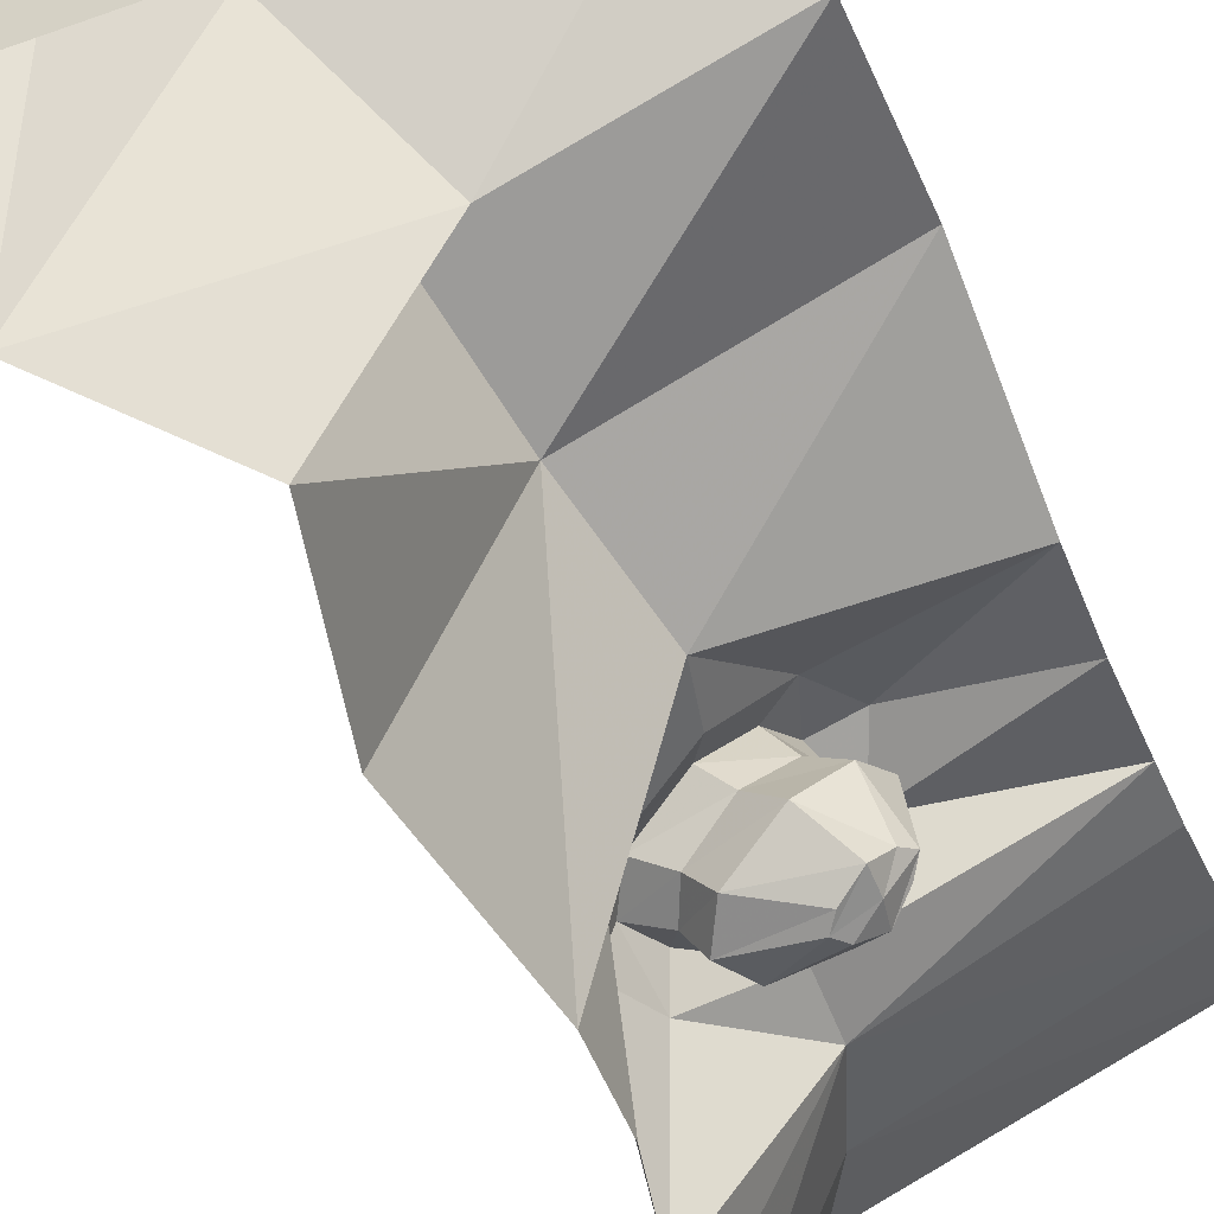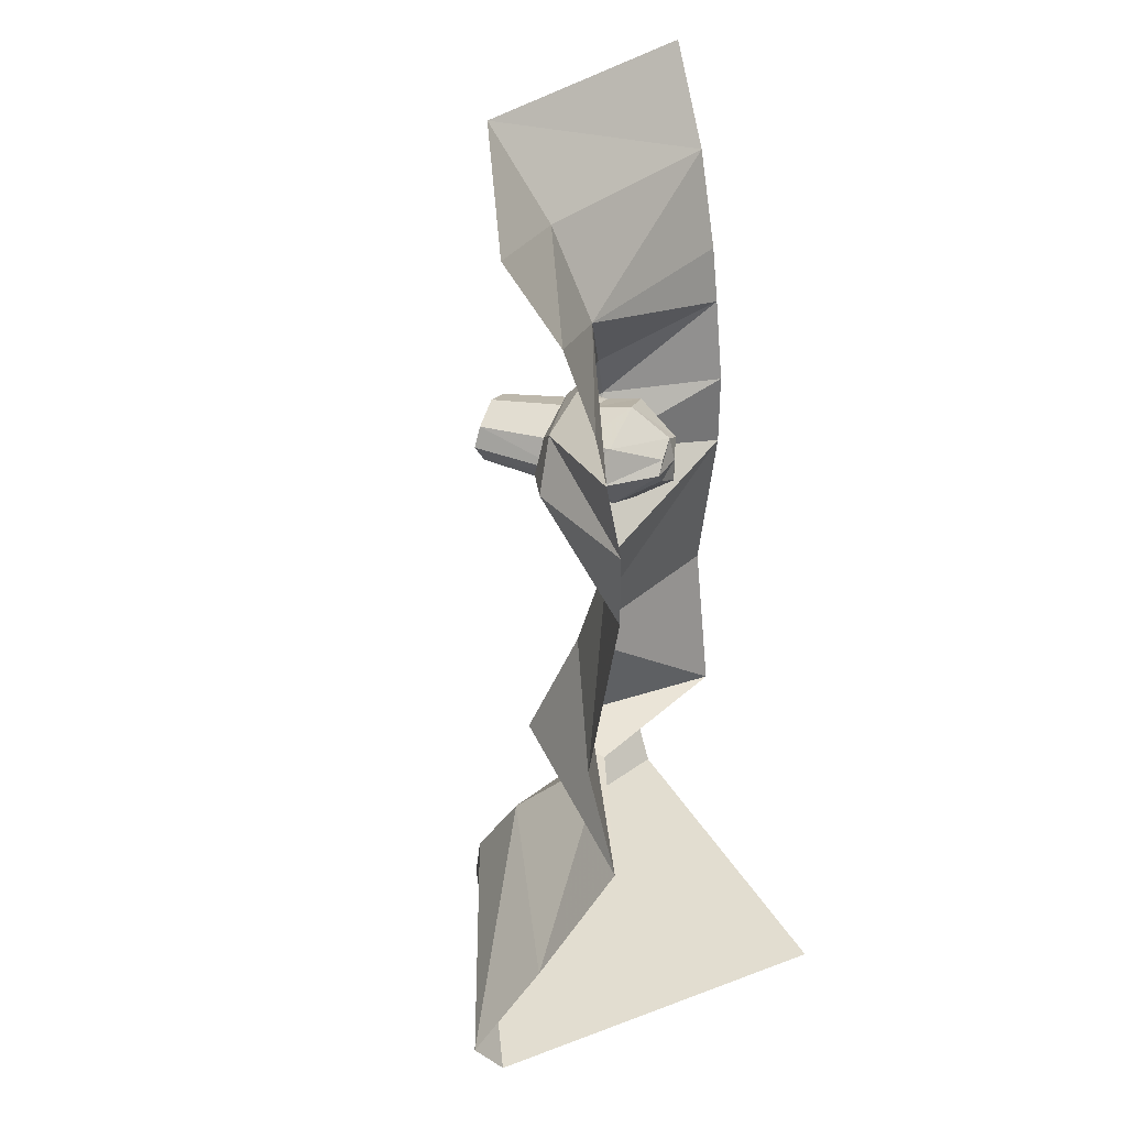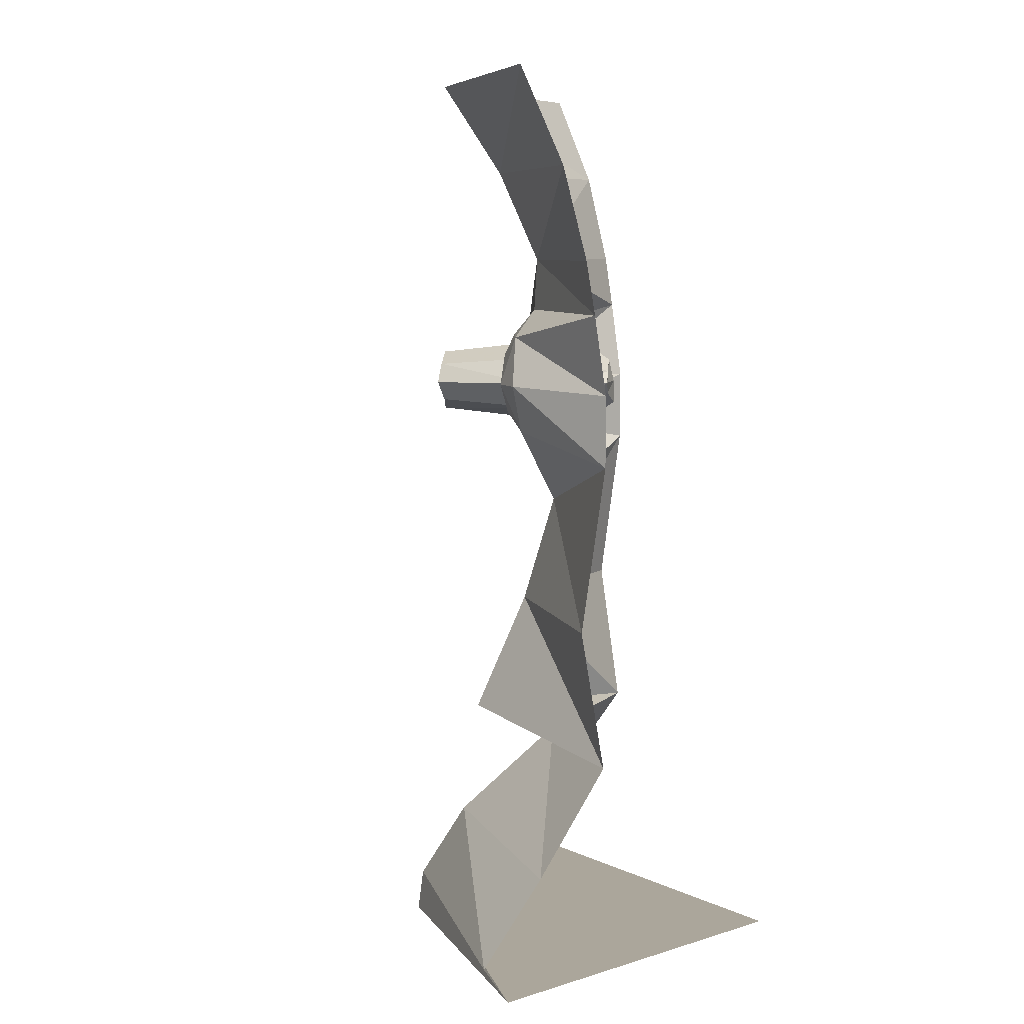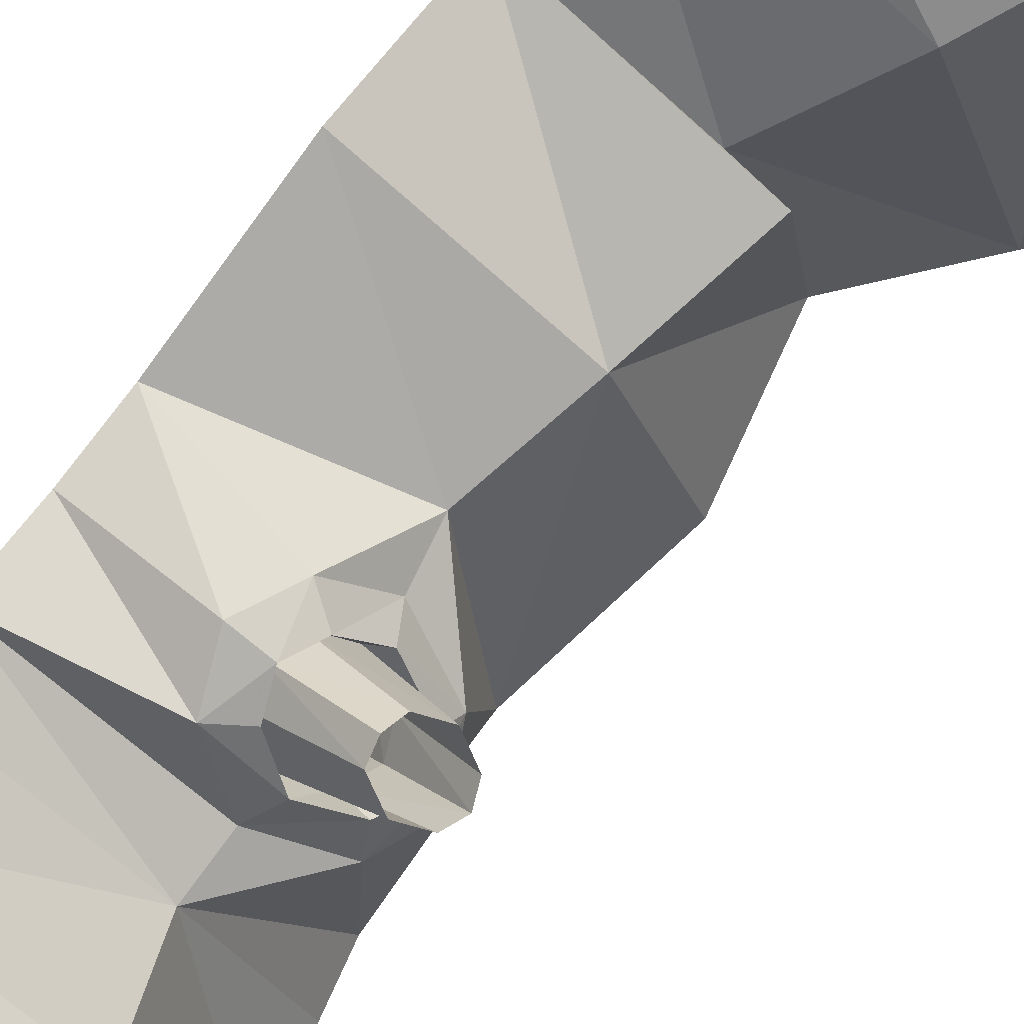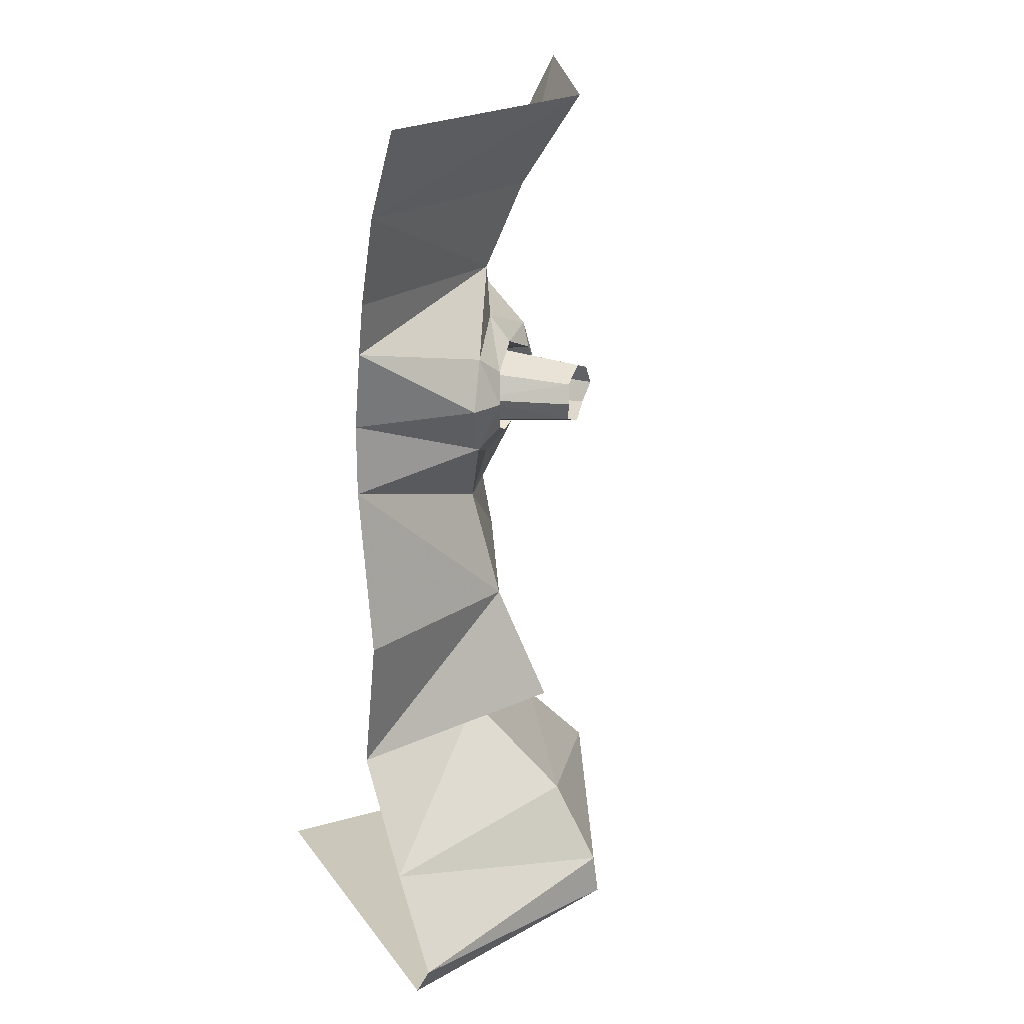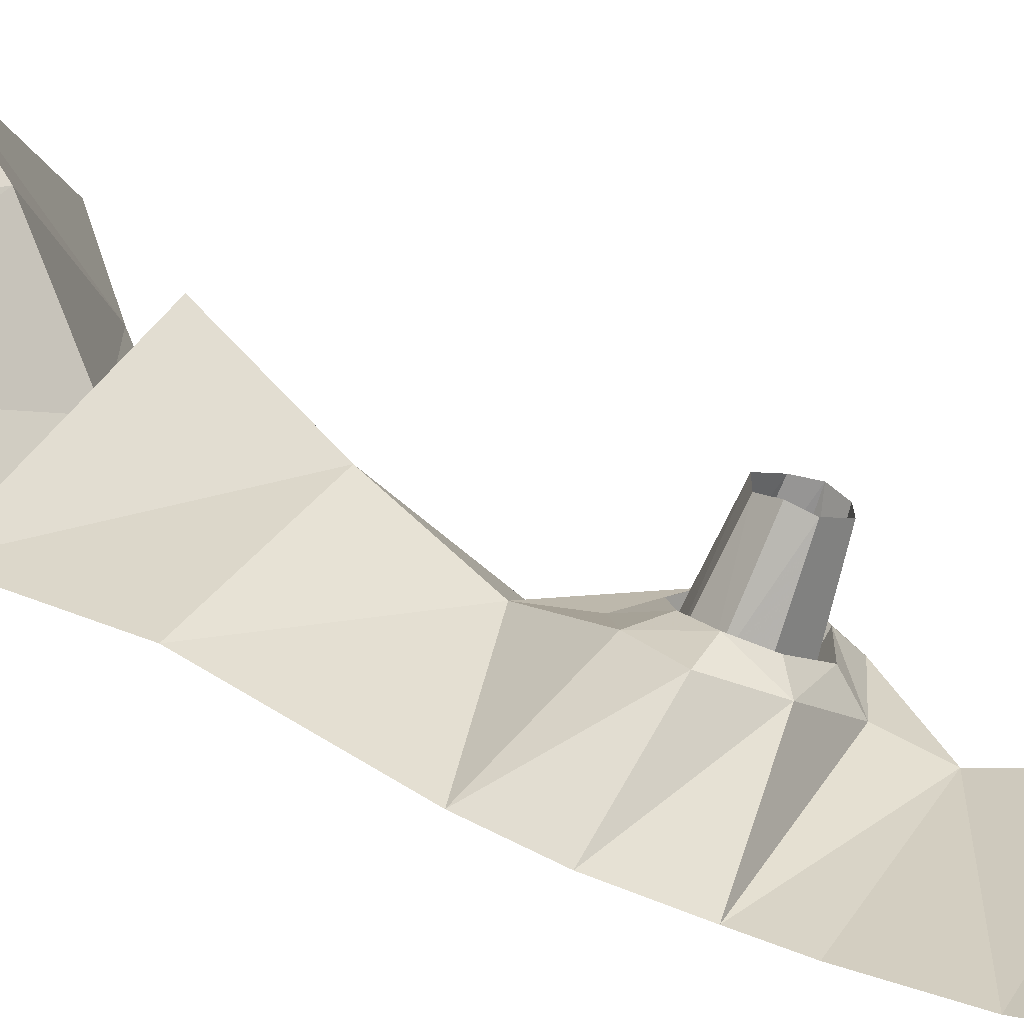
<metadata>
{"format":"obj","ext":"obj","renderer":"f3d","projection":"perspective","resolution":1024,"background":"white","views":[{"elev":-52.7,"azim":21.2,"up":"+Z"},{"elev":35.2,"azim":63.8,"up":"+Y"},{"elev":8.0,"azim":50.7,"up":"+Y"},{"elev":79.0,"azim":-143.2,"up":"+Z"},{"elev":21.7,"azim":-116.6,"up":"+Y"},{"elev":56.1,"azim":118.5,"up":"+Z"}]}
</metadata>
<code>
v 0.5 -1.133 0.04688
v 0.5 -0.7969 -0.01562
v 0.1641 -0.9062 -0.1641
v 0.1094 -1.133 -0.125
v 0.5 -1.43 -0.01562
v 0.04688 -1.383 -0.03906
v 0.1641 -1.43 -0.1641
v 0.5 -1.633 0.1562
v 0.02344 -1.625 -0.01562
v 0.5 -1.789 0.3047
v -0.0625 -1.789 0.03906
v 0.5 -1.875 0.2422
v -0.07031 -1.875 0.04688
v 0.5 -1.875 -0.5
v -0.2422 -1.875 -0.5
v -0.3047 -1.789 -0.5
v -0.1562 -1.633 -0.5
v 0.01562 -1.43 -0.5
v -0.04688 -1.133 -0.5
v 0.01562 -0.7969 -0.5
v 0.01562 -0.7422 -0.2188
v 0.01562 -0.6484 -0.5
v -0.03125 -0.6406 -0.25
v -0.01562 -0.4844 -0.5
v 0.007812 -0.5391 -0.2188
v 0.1328 -0.375 -0.1406
v -0.03906 -0.375 -0.5
v -0.1016 -0.1875 -0.5
v 0.07031 -0.1875 -0.08594
v -0.01562 0 0
v -0.2109 0 -0.5
v 0.5 -0.375 0.03906
v 0.5 -0.4844 0.01562
v 0.1328 -0.4844 -0.1328
v 0.2188 -0.5391 -0.007812
v 0.5 -0.6484 -0.01562
v 0.2578 -0.6406 0.03125
v 0.2188 -0.7422 -0.02344
v 0.1406 -0.7969 -0.1406
v 0.1094 -0.7422 -0.1094
v 0.02344 -0.7031 -0.1641
v -0.007812 -0.6406 -0.1797
v 0.02344 -0.5781 -0.1641
v 0.2812 -0.6406 -0.08594
v 0.2578 -0.7031 -0.125
v 0.2031 -0.6953 -0.08594
v 0.2188 -0.6406 -0.05469
v 0.2578 -0.5781 -0.1172
v 0.2812 -0.6172 -0.2188
v 0.2969 -0.6406 -0.2031
v 0.2812 -0.6641 -0.2188
v 0.2031 -0.7422 -0.2031
v 0.1484 -0.7266 -0.1484
v 0.1641 -0.7031 -0.03125
v 0.04688 -0.6406 0.07031
v 0.03906 -0.6797 0.04688
v -0.007812 -0.7031 0.007812
v 0.2031 -0.5859 -0.07812
v 0.1953 -0.5391 -0.1953
v 0.25 -0.5938 -0.25
v 0.2578 -0.6406 -0.2578
v 0.2578 -0.6875 -0.2578
v 0.1172 -0.7031 -0.2578
v 0.07812 -0.6953 -0.2031
v 0.1406 -0.5547 -0.1406
v 0.1172 -0.5781 -0.2578
v 0.2188 -0.6172 -0.2812
v 0.2031 -0.6406 -0.2891
v 0.2188 -0.6641 -0.2812
v 0.08594 -0.6406 -0.2734
v 0.05469 -0.6406 -0.2188
v 0.07812 -0.5859 -0.2031
v 0.1875 -0.6406 0.007812
v 0.1641 -0.5781 -0.02344
v 0.1016 -0.5391 -0.1016
v -0.007812 -0.5781 0.007812
v 0.03906 -0.6016 0.05469
v -0.05469 -0.6016 -0.03906
v -0.07031 -0.6406 -0.04688
v -0.05469 -0.6797 -0.03906
v 0.5 -0.1875 0.1016
v 0.5 0 0.2109
f 1 2 3
f 1 3 4
f 1 4 5
f 5 4 6
f 18 6 4
f 18 4 19
f 19 4 20
f 20 4 3
f 5 6 7
f 10 11 12
f 12 11 13
f 12 13 14
f 14 13 15
f 15 13 16
f 16 13 11
f 18 7 6
f 5 7 8
f 8 7 9
f 8 9 10
f 10 9 11
f 16 11 17
f 17 11 9
f 17 9 7
f 17 7 18
f 20 3 21
f 2 38 3
f 3 38 39
f 3 39 21
f 21 39 40
f 21 40 41
f 21 41 42
f 21 42 23
f 73 54 38
f 73 38 37
f 54 40 39
f 54 39 38
f 20 21 22
f 22 21 23
f 36 37 2
f 2 37 38
f 22 23 24
f 24 23 25
f 24 25 26
f 33 26 34
f 33 34 35
f 33 35 36
f 36 35 37
f 25 34 26
f 46 53 40
f 46 40 54
f 46 54 47
f 53 64 41
f 53 41 40
f 64 71 42
f 64 42 41
f 71 72 43
f 71 43 42
f 73 74 58
f 73 58 47
f 73 47 54
f 75 43 72
f 75 72 65
f 75 65 74
f 74 65 58
f 24 26 27
f 32 26 33
f 44 45 46
f 44 46 47
f 44 47 48
f 45 52 53
f 45 53 46
f 47 58 48
f 48 58 59
f 52 63 64
f 52 64 53
f 59 58 65
f 59 65 66
f 63 70 71
f 63 71 64
f 66 65 72
f 66 72 70
f 70 72 71
f 27 26 28
f 28 26 29
f 44 48 49
f 44 49 50
f 44 50 45
f 45 50 51
f 45 51 52
f 48 59 60
f 48 60 49
f 51 62 52
f 52 62 63
f 59 66 67
f 59 67 60
f 62 69 63
f 63 69 70
f 66 70 68
f 66 68 67
f 69 68 70
f 29 26 81
f 81 26 32
f 28 29 30
f 28 30 31
f 46 47 55
f 46 55 56
f 46 56 53
f 46 53 57
f 46 57 56
f 46 56 47
f 47 56 55
f 47 55 58
f 49 60 50
f 50 60 61
f 50 61 51
f 51 61 62
f 60 67 61
f 61 67 68
f 61 68 62
f 62 68 69
f 58 65 76
f 58 76 77
f 58 77 47
f 47 77 55
f 55 77 58
f 58 77 65
f 65 77 76
f 65 76 72
f 65 72 78
f 65 78 76
f 76 78 72
f 72 78 71
f 72 71 79
f 72 79 78
f 78 79 71
f 71 79 64
f 71 64 80
f 71 80 79
f 79 80 64
f 64 80 53
f 64 53 57
f 64 57 80
f 80 57 53
f 53 56 57
f 29 81 82
f 29 82 30
f 23 42 25
f 25 42 43
f 25 43 34
f 73 37 35
f 73 35 74
f 75 74 35
f 75 35 34
f 75 34 43

</code>
